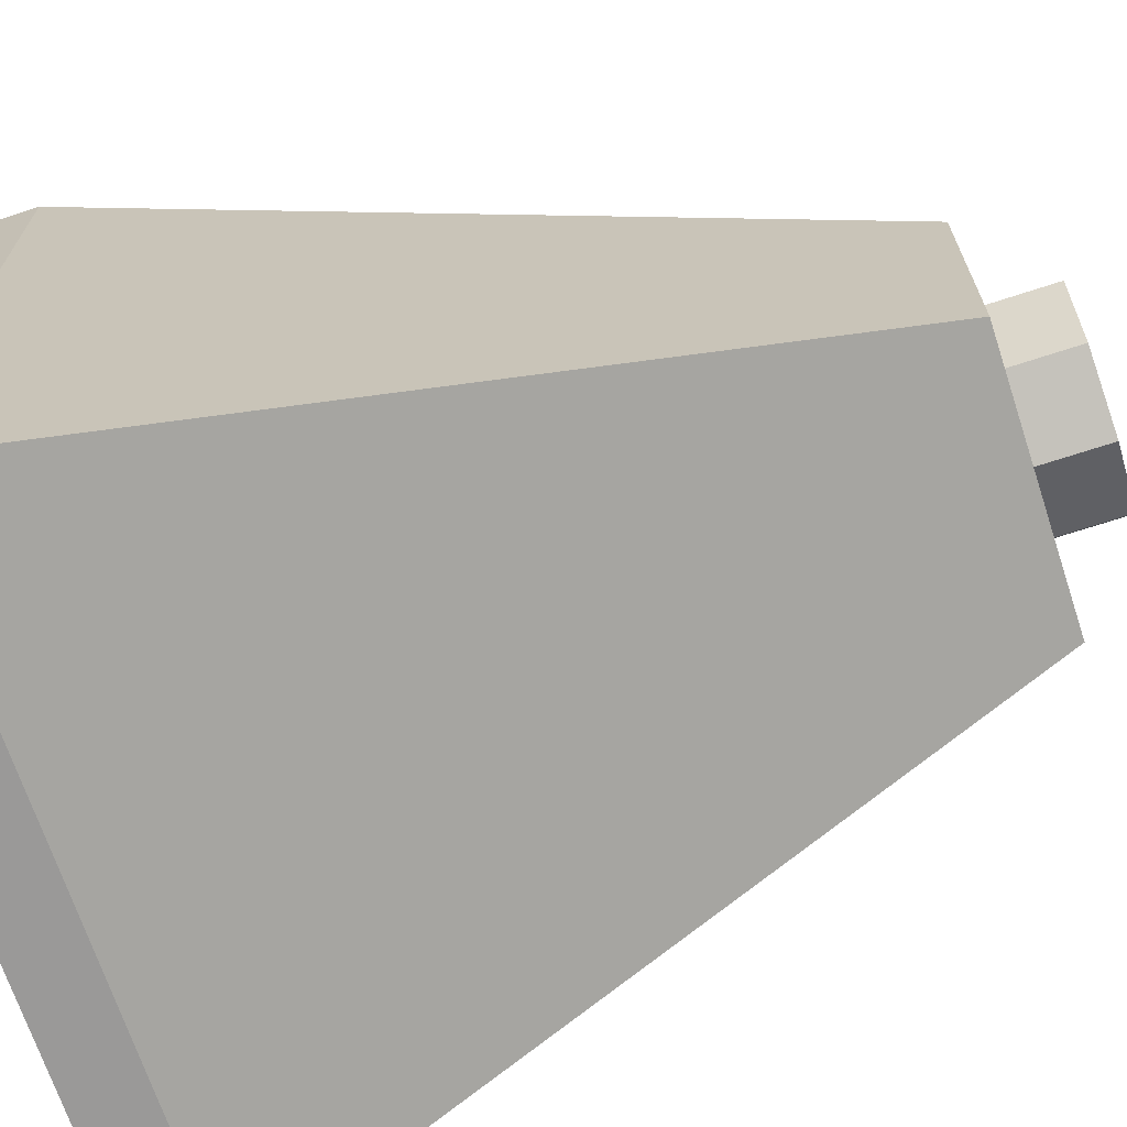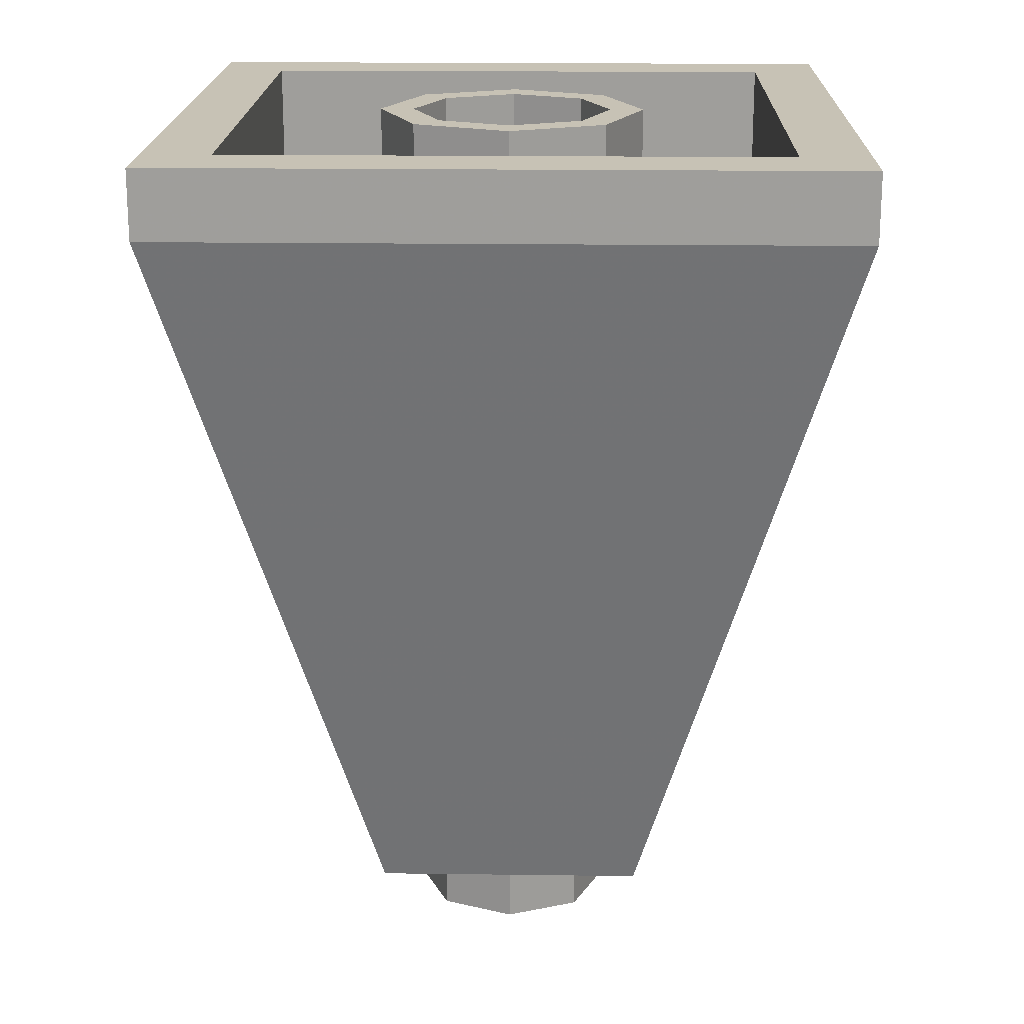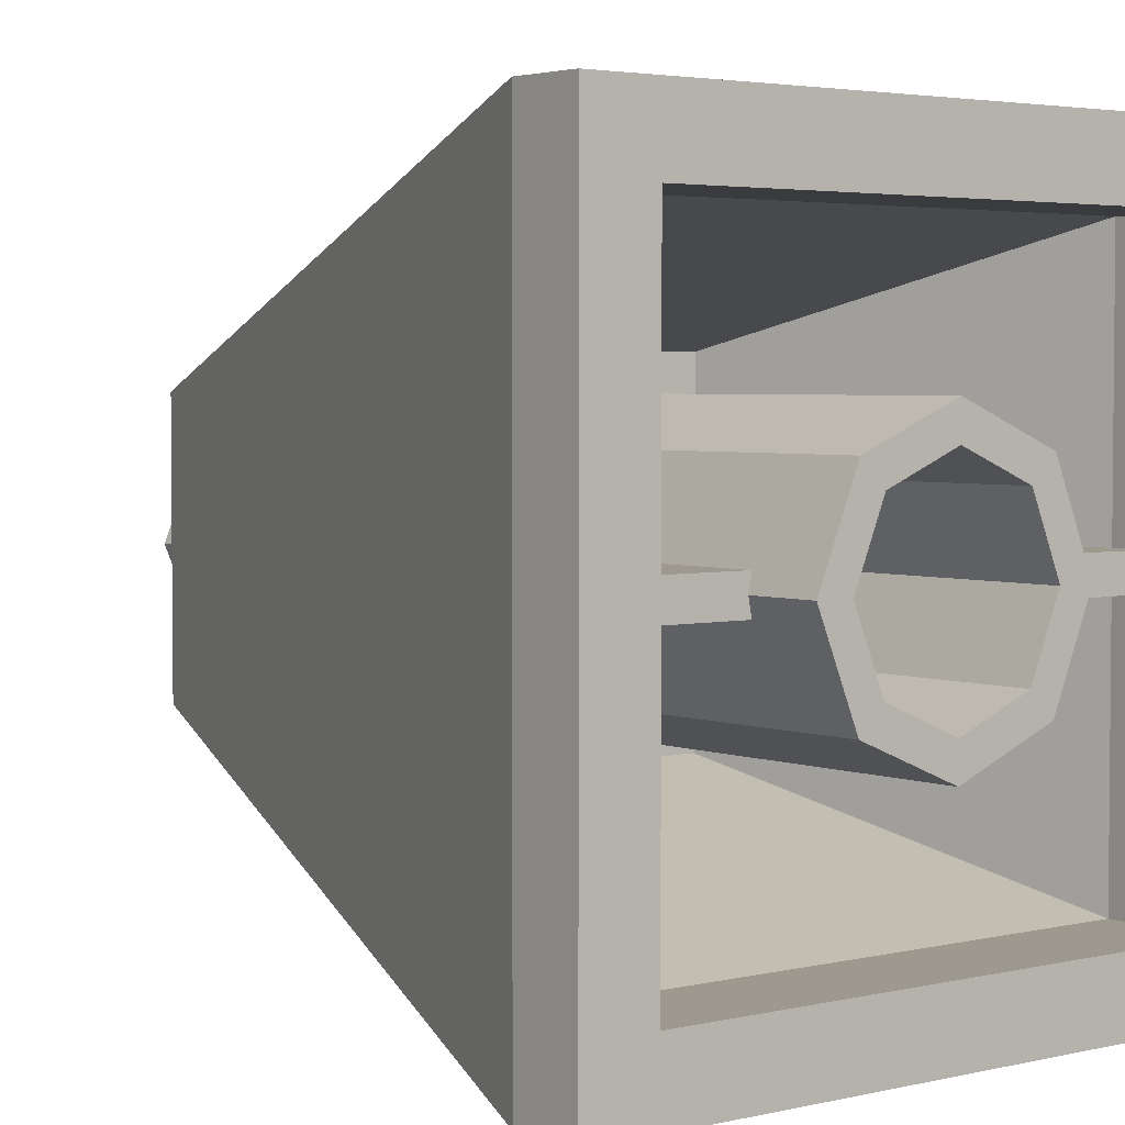
<metadata>
{"format":"obj","ext":"obj","renderer":"f3d","projection":"perspective","resolution":1024,"background":"white","views":[{"elev":-69.1,"azim":-71.8,"up":"+Z"},{"elev":19.0,"azim":1.4,"up":"+Y"},{"elev":3.4,"azim":141.4,"up":"+Z"}]}
</metadata>
<code>
v 0.1414 0 0.1414
v 0.2 0 0
v 0.2 0.2 0
v 0.1414 0.2 0.1414
v 0 0 0.2
v 0.1414 0 0.1414
v 0.1414 0.2 0.1414
v 0 0.2 0.2
v -0.1414 0 0.1414
v 0 0 0.2
v 0 0.2 0.2
v -0.1414 0.2 0.1414
v -0.2 0 0
v -0.1414 0 0.1414
v -0.1414 0.2 0.1414
v -0.2 0.2 0
v -0.1414 0 -0.1414
v -0.2 0 0
v -0.2 0.2 0
v -0.1414 0.2 -0.1414
v 0 0 -0.2
v -0.1414 0 -0.1414
v -0.1414 0.2 -0.1414
v 0 0.2 -0.2
v 0.1414 0 -0.1414
v 0 0 -0.2
v 0 0.2 -0.2
v 0.1414 0.2 -0.1414
v 0.2 0 0
v 0.1414 0 -0.1414
v 0.1414 0.2 -0.1414
v 0.2 0.2 0
v 0.3 0.2 0
v 0.2121 0.2 0.2121
v 0.1414 0.2 0.1414
v 0.2 0.2 0
v 0.2121 0.2 0.2121
v 0 0.2 0.3
v 0 0.2 0.2
v 0.1414 0.2 0.1414
v 0 0.2 0.3
v -0.2121 0.2 0.2121
v -0.1414 0.2 0.1414
v 0 0.2 0.2
v -0.2121 0.2 0.2121
v -0.3 0.2 0
v -0.2 0.2 0
v -0.1414 0.2 0.1414
v -0.3 0.2 0
v -0.2121 0.2 -0.2121
v -0.1414 0.2 -0.1414
v -0.2 0.2 0
v -0.2121 0.2 -0.2121
v 0 0.2 -0.3
v 0 0.2 -0.2
v -0.1414 0.2 -0.1414
v 0 0.2 -0.3
v 0.2121 0.2 -0.2121
v 0.1414 0.2 -0.1414
v 0 0.2 -0.2
v 0.2121 0.2 -0.2121
v 0.3 0.2 0
v 0.2 0.2 0
v 0.1414 0.2 -0.1414
v 0.2121 0.2 0.2121
v 0.3 0.2 0
v 0.3 1 0
v 0.2121 1 0.2121
v 0 0.2 0.3
v 0.2121 0.2 0.2121
v 0.2121 1 0.2121
v 0 1 0.3
v -0.2121 0.2 0.2121
v 0 0.2 0.3
v 0 1 0.3
v -0.2121 1 0.2121
v -0.3 0.2 0
v -0.2121 0.2 0.2121
v -0.2121 1 0.2121
v -0.3 1 0
v -0.2121 0.2 -0.2121
v -0.3 0.2 0
v -0.3 1 0
v -0.2121 1 -0.2121
v 0 0.2 -0.3
v -0.2121 0.2 -0.2121
v -0.2121 1 -0.2121
v 0 1 -0.3
v 0.2121 0.2 -0.2121
v 0 0.2 -0.3
v 0 1 -0.3
v 0.2121 1 -0.2121
v 0.3 0.2 0
v 0.2121 0.2 -0.2121
v 0.2121 1 -0.2121
v 0.3 1 0
v 0.2121 2.4 0.2121
v 0.3 2.4 0
v 0.3 1 0
v 0.2121 1 0.2121
v 0 2.4 0.3
v 0.2121 2.4 0.2121
v 0.2121 1 0.2121
v 0 1 0.3
v -0.2121 2.4 0.2121
v 0 2.4 0.3
v 0 1 0.3
v -0.2121 1 0.2121
v -0.3 2.4 0
v -0.2121 2.4 0.2121
v -0.2121 1 0.2121
v -0.3 1 0
v -0.2121 2.4 -0.2121
v -0.3 2.4 0
v -0.3 1 0
v -0.2121 1 -0.2121
v 0 2.4 -0.3
v -0.2121 2.4 -0.2121
v -0.2121 1 -0.2121
v 0 1 -0.3
v 0.2121 2.4 -0.2121
v 0 2.4 -0.3
v 0 1 -0.3
v 0.2121 1 -0.2121
v 0.3 2.4 0
v 0.2121 2.4 -0.2121
v 0.2121 1 -0.2121
v 0.3 1 0
v 0.2828 2.4 0.2828
v 0.4 2.4 0
v 0.4 1 0
v 0.2828 1 0.2828
v 0 2.4 0.4
v 0.2828 2.4 0.2828
v 0.2828 1 0.2828
v 0 1 0.4
v -0.2828 2.4 0.2828
v 0 2.4 0.4
v 0 1 0.4
v -0.2828 1 0.2828
v -0.4 2.4 0
v -0.2828 2.4 0.2828
v -0.2828 1 0.2828
v -0.4 1 0
v -0.2828 2.4 -0.2828
v -0.4 2.4 0
v -0.4 1 0
v -0.2828 1 -0.2828
v 0 2.4 -0.4
v -0.2828 2.4 -0.2828
v -0.2828 1 -0.2828
v 0 1 -0.4
v 0.2828 2.4 -0.2828
v 0 2.4 -0.4
v 0 1 -0.4
v 0.2828 1 -0.2828
v 0.4 2.4 0
v 0.2828 2.4 -0.2828
v 0.2828 1 -0.2828
v 0.4 1 0
v 0.4 2.4 0
v 0.2828 2.4 0.2828
v 0.2121 2.4 0.2121
v 0.3 2.4 0
v 0.2828 2.4 0.2828
v 0 2.4 0.4
v 0 2.4 0.3
v 0.2121 2.4 0.2121
v 0 2.4 0.4
v -0.2828 2.4 0.2828
v -0.2121 2.4 0.2121
v 0 2.4 0.3
v -0.2828 2.4 0.2828
v -0.4 2.4 0
v -0.3 2.4 0
v -0.2121 2.4 0.2121
v -0.4 2.4 0
v -0.2828 2.4 -0.2828
v -0.2121 2.4 -0.2121
v -0.3 2.4 0
v -0.2828 2.4 -0.2828
v 0 2.4 -0.4
v 0 2.4 -0.3
v -0.2121 2.4 -0.2121
v 0 2.4 -0.4
v 0.2828 2.4 -0.2828
v 0.2121 2.4 -0.2121
v 0 2.4 -0.3
v 0.2828 2.4 -0.2828
v 0.4 2.4 0
v 0.3 2.4 0
v 0.2121 2.4 -0.2121
v 0.4 1 0.4
v 0.0522 1 0.3966
v 0 1 0.4
v 0.4 1 0.4
v 0.1035 1 0.3864
v 0.0522 1 0.3966
v 0.4 1 0.4
v 0.1531 1 0.3696
v 0.1035 1 0.3864
v 0.4 1 0.4
v 0.2 1 0.3464
v 0.1531 1 0.3696
v 0.4 1 0.4
v 0.2435 1 0.3174
v 0.2 1 0.3464
v 0.4 1 0.4
v 0.2828 1 0.2828
v 0.2435 1 0.3174
v 0.4 1 0.4
v 0.3174 1 0.2435
v 0.2828 1 0.2828
v 0.4 1 0.4
v 0.3464 1 0.2
v 0.3174 1 0.2435
v 0.4 1 0.4
v 0.3696 1 0.1531
v 0.3464 1 0.2
v -0.4 1 0.4
v -0.0522 1 0.3966
v 0 1 0.4
v -0.4 1 0.4
v -0.1035 1 0.3864
v -0.0522 1 0.3966
v -0.4 1 0.4
v -0.1531 1 0.3696
v -0.1035 1 0.3864
v -0.4 1 0.4
v -0.2 1 0.3464
v -0.1531 1 0.3696
v -0.4 1 0.4
v -0.2435 1 0.3174
v -0.2 1 0.3464
v -0.4 1 0.4
v -0.2828 1 0.2828
v -0.2435 1 0.3174
v -0.4 1 0.4
v -0.3174 1 0.2435
v -0.2828 1 0.2828
v -0.4 1 0.4
v -0.3464 1 0.2
v -0.3174 1 0.2435
v -0.4 1 0.4
v -0.3696 1 0.1531
v -0.3464 1 0.2
v -0.4 1 -0.4
v -0.0522 1 -0.3966
v 0 1 -0.4
v -0.4 1 -0.4
v -0.1035 1 -0.3864
v -0.0522 1 -0.3966
v -0.4 1 -0.4
v -0.1531 1 -0.3696
v -0.1035 1 -0.3864
v -0.4 1 -0.4
v -0.2 1 -0.3464
v -0.1531 1 -0.3696
v -0.4 1 -0.4
v -0.2435 1 -0.3174
v -0.2 1 -0.3464
v -0.4 1 -0.4
v -0.2828 1 -0.2828
v -0.2435 1 -0.3174
v -0.4 1 -0.4
v -0.3174 1 -0.2435
v -0.2828 1 -0.2828
v -0.4 1 -0.4
v -0.3464 1 -0.2
v -0.3174 1 -0.2435
v -0.4 1 -0.4
v -0.3696 1 -0.1531
v -0.3464 1 -0.2
v 0.4 1 -0.4
v 0.0522 1 -0.3966
v 0 1 -0.4
v 0.4 1 -0.4
v 0.1035 1 -0.3864
v 0.0522 1 -0.3966
v 0.4 1 -0.4
v 0.1531 1 -0.3696
v 0.1035 1 -0.3864
v 0.4 1 -0.4
v 0.2 1 -0.3464
v 0.1531 1 -0.3696
v 0.4 1 -0.4
v 0.2435 1 -0.3174
v 0.2 1 -0.3464
v 0.4 1 -0.4
v 0.2828 1 -0.2828
v 0.2435 1 -0.3174
v 0.4 1 -0.4
v 0.3174 1 -0.2435
v 0.2828 1 -0.2828
v 0.4 1 -0.4
v 0.3464 1 -0.2
v 0.3174 1 -0.2435
v 0.4 1 -0.4
v 0.3696 1 -0.1531
v 0.3464 1 -0.2
v 0.3901 2.2 0.05
v 0.4 2.2 0.05
v 0.4 1 0.05
v 0.3901 1 0.05
v 0.3901 1 -0.05
v 0.4 1 -0.05
v 0.4 2.2 -0.05
v 0.3901 2.2 -0.05
v 0.3901 2.2 -0.05
v 0.4 2.2 -0.05
v 0.4 2.2 0
v 0.4 2.2 0
v 0.4 2.2 0.05
v 0.3901 2.2 0.05
v -0.3901 2.2 0.05
v -0.4 2.2 0.05
v -0.4 1 0.05
v -0.3901 1 0.05
v -0.3901 1 -0.05
v -0.4 1 -0.05
v -0.4 2.2 -0.05
v -0.3901 2.2 -0.05
v -0.3901 2.2 -0.05
v -0.4 2.2 -0.05
v -0.4 2.2 0
v -0.4 2.2 0
v -0.4 2.2 0.05
v -0.3901 2.2 0.05
v 0.8 2.2 -0.05
v 0.4 2.2 -0.05
v 0.4 2.2 0.05
v 0.8 2.2 0.05
v -0.8 2.2 -0.05
v -0.4 2.2 -0.05
v -0.4 2.2 0.05
v -0.8 2.2 0.05
v -0.8 2.4 0.8
v -0.8 2.1 0.8
v 0.8 2.1 0.8
v 0.8 2.4 0.8
v -0.8 2.4 -0.8
v -0.8 2.1 -0.8
v -0.8 2.1 0.8
v -0.8 2.4 0.8
v 0.8 2.4 -0.8
v 0.8 2.1 -0.8
v -0.8 2.1 -0.8
v -0.8 2.4 -0.8
v 0.8 2.4 0.8
v 0.8 2.1 0.8
v 0.8 2.1 -0.8
v 0.8 2.4 -0.8
v -1 2.4 1
v -1 2.2 1
v 1 2.2 1
v 1 2.4 1
v -1 2.4 -1
v -1 2.2 -1
v -1 2.2 1
v -1 2.4 1
v 1 2.4 -1
v 1 2.2 -1
v -1 2.2 -1
v -1 2.4 -1
v 1 2.4 1
v 1 2.2 1
v 1 2.2 -1
v 1 2.4 -1
v 0.3 0 0.3
v 0.2121 0 0.2121
v 0.3 0 0
v 0.3 0 0.3
v 0 0 0.3
v 0.2121 0 0.2121
v -0.3 0 0.3
v -0.2121 0 0.2121
v 0 0 0.3
v -0.3 0 0.3
v -0.3 0 0
v -0.2121 0 0.2121
v -0.3 0 -0.3
v -0.2121 0 -0.2121
v -0.3 0 0
v -0.3 0 -0.3
v 0 0 -0.3
v -0.2121 0 -0.2121
v 0.3 0 -0.3
v 0.2121 0 -0.2121
v 0 0 -0.3
v 0.3 0 -0.3
v 0.3 0 0
v 0.2121 0 -0.2121
v 0.1414 -0.2 0.1414
v 0.2 -0.2 0
v 0.2 0 0
v 0.1414 0 0.1414
v 0 -0.2 0.2
v 0.1414 -0.2 0.1414
v 0.1414 0 0.1414
v 0 0 0.2
v -0.1414 -0.2 0.1414
v 0 -0.2 0.2
v 0 0 0.2
v -0.1414 0 0.1414
v -0.2 -0.2 0
v -0.1414 -0.2 0.1414
v -0.1414 0 0.1414
v -0.2 0 0
v -0.1414 -0.2 -0.1414
v -0.2 -0.2 0
v -0.2 0 0
v -0.1414 0 -0.1414
v 0 -0.2 -0.2
v -0.1414 -0.2 -0.1414
v -0.1414 0 -0.1414
v 0 0 -0.2
v 0.1414 -0.2 -0.1414
v 0 -0.2 -0.2
v 0 0 -0.2
v 0.1414 0 -0.1414
v 0.2 -0.2 0
v 0.1414 -0.2 -0.1414
v 0.1414 0 -0.1414
v 0.2 0 0
v 0.2121 -0.2 0.2121
v 0.3 -0.2 0
v 0.3 0 0
v 0.2121 0 0.2121
v 0 -0.2 0.3
v 0.2121 -0.2 0.2121
v 0.2121 0 0.2121
v 0 0 0.3
v -0.2121 -0.2 0.2121
v 0 -0.2 0.3
v 0 0 0.3
v -0.2121 0 0.2121
v -0.3 -0.2 0
v -0.2121 -0.2 0.2121
v -0.2121 0 0.2121
v -0.3 0 0
v -0.2121 -0.2 -0.2121
v -0.3 -0.2 0
v -0.3 0 0
v -0.2121 0 -0.2121
v 0 -0.2 -0.3
v -0.2121 -0.2 -0.2121
v -0.2121 0 -0.2121
v 0 0 -0.3
v 0.2121 -0.2 -0.2121
v 0 -0.2 -0.3
v 0 0 -0.3
v 0.2121 0 -0.2121
v 0.3 -0.2 0
v 0.2121 -0.2 -0.2121
v 0.2121 0 -0.2121
v 0.3 0 0
v 0.3 -0.2 0
v 0.2121 -0.2 0.2121
v 0.1414 -0.2 0.1414
v 0.2 -0.2 0
v 0.2121 -0.2 0.2121
v 0 -0.2 0.3
v 0 -0.2 0.2
v 0.1414 -0.2 0.1414
v 0 -0.2 0.3
v -0.2121 -0.2 0.2121
v -0.1414 -0.2 0.1414
v 0 -0.2 0.2
v -0.2121 -0.2 0.2121
v -0.3 -0.2 0
v -0.2 -0.2 0
v -0.1414 -0.2 0.1414
v -0.3 -0.2 0
v -0.2121 -0.2 -0.2121
v -0.1414 -0.2 -0.1414
v -0.2 -0.2 0
v -0.2121 -0.2 -0.2121
v 0 -0.2 -0.3
v 0 -0.2 -0.2
v -0.1414 -0.2 -0.1414
v 0 -0.2 -0.3
v 0.2121 -0.2 -0.2121
v 0.1414 -0.2 -0.1414
v 0 -0.2 -0.2
v 0.2121 -0.2 -0.2121
v 0.3 -0.2 0
v 0.2 -0.2 0
v 0.1414 -0.2 -0.1414
v 0.4 2.2 0.05
v 0.4 1 0.05
v 0.5 1 0.05
v 0.8 2.1 0.05
v 0.4 2.2 0.05
v 0.8 2.1 0.05
v 0.8 2.2 0.05
v 0.4 2.2 -0.05
v 0.8 2.2 -0.05
v 0.8 2.1 -0.05
v 0.4 2.2 -0.05
v 0.8 2.1 -0.05
v 0.5 1 -0.05
v 0.4 1 -0.05
v -0.4 2.2 0.05
v -0.8 2.1 0.05
v -0.5 1 0.05
v -0.4 1 0.05
v -0.4 2.2 0.05
v -0.8 2.2 0.05
v -0.8 2.1 0.05
v -0.4 2.2 -0.05
v -0.8 2.1 -0.05
v -0.8 2.2 -0.05
v -0.4 2.2 -0.05
v -0.4 1 -0.05
v -0.5 1 -0.05
v -0.8 2.1 -0.05
v 0.4 1 0.4
v 0.4 1 0.05
v 0.3901 1 0.05
v 0.3696 1 0.1531
v 0.4 1 0.4
v 0.5 1 0.5
v 0.5 1 0.05
v 0.4 1 0.05
v 0.4 1 0.4
v -0.4 1 0.4
v -0.5 1 0.5
v 0.5 1 0.5
v -0.4 1 0.4
v -0.4 1 0.05
v -0.5 1 0.05
v -0.5 1 0.5
v -0.4 1 0.4
v -0.3696 1 0.1531
v -0.3901 1 0.05
v -0.4 1 0.05
v -0.4 1 -0.4
v -0.4 1 -0.05
v -0.3901 1 -0.05
v -0.3696 1 -0.1531
v -0.4 1 -0.4
v -0.5 1 -0.5
v -0.5 1 -0.05
v -0.4 1 -0.05
v -0.4 1 -0.4
v 0.4 1 -0.4
v 0.5 1 -0.5
v -0.5 1 -0.5
v 0.4 1 -0.4
v 0.4 1 -0.05
v 0.5 1 -0.05
v 0.5 1 -0.5
v 0.4 1 -0.4
v 0.3696 1 -0.1531
v 0.3901 1 -0.05
v 0.4 1 -0.05
v 0.5 1 0.5
v 0.8 2.1 0.8
v 0.8 2.1 -0.8
v 0.5 1 -0.5
v 0.5 1 0.5
v -0.5 1 0.5
v -0.8 2.1 0.8
v 0.8 2.1 0.8
v -0.5 1 0.5
v -0.5 1 -0.5
v -0.8 2.1 -0.8
v -0.8 2.1 0.8
v -0.5 1 -0.5
v 0.5 1 -0.5
v 0.8 2.1 -0.8
v -0.8 2.1 -0.8
v 1 2.4 1
v 0.8 2.4 0.8
v -0.8 2.4 0.8
v -1 2.4 1
v 1 2.4 1
v 1 2.4 -1
v 0.8 2.4 -0.8
v 0.8 2.4 0.8
v -1 2.4 -1
v -0.8 2.4 -0.8
v 0.8 2.4 -0.8
v 1 2.4 -1
v -1 2.4 -1
v -1 2.4 1
v -0.8 2.4 0.8
v -0.8 2.4 -0.8
v 0.4 0 0.4
v 1 2.2 1
v -1 2.2 1
v -0.4 0 0.4
v 0.4 0 0.4
v 0.4 0 -0.4
v 1 2.2 -1
v 1 2.2 1
v -0.4 0 -0.4
v -1 2.2 -1
v 1 2.2 -1
v 0.4 0 -0.4
v -0.4 0 -0.4
v -0.4 0 0.4
v -1 2.2 1
v -1 2.2 -1
v 0.4 0 0.4
v -0.4 0 0.4
v -0.3 0 0.3
v 0.3 0 0.3
v 0.4 0 0.4
v 0.3 0 0.3
v 0.3 0 -0.3
v 0.4 0 -0.4
v -0.4 0 -0.4
v 0.4 0 -0.4
v 0.3 0 -0.3
v -0.3 0 -0.3
v -0.4 0 -0.4
v -0.3 0 -0.3
v -0.3 0 0.3
v -0.4 0 0.4
g mesh2539310
f 1 3 2
f 3 1 4
f 5 7 6
f 7 5 8
f 9 11 10
f 11 9 12
f 13 15 14
f 15 13 16
f 17 19 18
f 19 17 20
f 21 23 22
f 23 21 24
f 25 27 26
f 27 25 28
f 29 31 30
f 31 29 32
g mesh2539313
f 33 35 34
f 35 33 36
f 37 39 38
f 39 37 40
f 41 43 42
f 43 41 44
f 45 47 46
f 47 45 48
f 49 51 50
f 51 49 52
f 53 55 54
f 55 53 56
f 57 59 58
f 59 57 60
f 61 63 62
f 63 61 64
g mesh2539316
f 65 67 66
f 67 65 68
f 69 71 70
f 71 69 72
f 73 75 74
f 75 73 76
f 77 79 78
f 79 77 80
f 81 83 82
f 83 81 84
f 85 87 86
f 87 85 88
f 89 91 90
f 91 89 92
f 93 95 94
f 95 93 96
g mesh2539321
f 97 98 99
f 99 100 97
f 101 102 103
f 103 104 101
f 105 106 107
f 107 108 105
f 109 110 111
f 111 112 109
f 113 114 115
f 115 116 113
f 117 118 119
f 119 120 117
f 121 122 123
f 123 124 121
f 125 126 127
f 127 128 125
g mesh2539323
f 129 131 130
f 131 129 132
f 133 135 134
f 135 133 136
f 137 139 138
f 139 137 140
f 141 143 142
f 143 141 144
f 145 147 146
f 147 145 148
f 149 151 150
f 151 149 152
f 153 155 154
f 155 153 156
f 157 159 158
f 159 157 160
g mesh2539325
f 161 163 162
f 163 161 164
f 165 167 166
f 167 165 168
f 169 171 170
f 171 169 172
f 173 175 174
f 175 173 176
f 177 179 178
f 179 177 180
f 181 183 182
f 183 181 184
f 185 187 186
f 187 185 188
f 189 191 190
f 191 189 192
g mesh2539332
f 193 194 195
f 196 197 198
f 199 200 201
f 202 203 204
f 205 206 207
f 208 209 210
f 211 212 213
f 214 215 216
f 217 218 219
g mesh2539334
f 220 222 221
f 223 225 224
f 226 228 227
f 229 231 230
f 232 234 233
f 235 237 236
f 238 240 239
f 241 243 242
f 244 246 245
g mesh2539336
f 247 248 249
f 250 251 252
f 253 254 255
f 256 257 258
f 259 260 261
f 262 263 264
f 265 266 267
f 268 269 270
f 271 272 273
g mesh2539338
f 274 276 275
f 277 279 278
f 280 282 281
f 283 285 284
f 286 288 287
f 289 291 290
f 292 294 293
f 295 297 296
f 298 300 299
g mesh2539343
f 301 303 302
f 303 301 304
g mesh2539345
f 305 307 306
f 307 305 308
f 309 311 310
f 312 314 313
g mesh2539351
f 315 316 317
f 317 318 315
g mesh2539353
f 319 320 321
f 321 322 319
f 323 324 325
f 326 327 328
g mesh2539358
f 329 330 331
f 331 332 329
g mesh2539360
f 333 335 334
f 335 333 336
g mesh2539362
f 337 339 338
f 339 337 340
f 341 343 342
f 343 341 344
f 345 347 346
f 347 345 348
f 349 351 350
f 351 349 352
g mesh2539364
f 353 354 355
f 355 356 353
f 357 358 359
f 359 360 357
f 361 362 363
f 363 364 361
f 365 366 367
f 367 368 365
g mesh2539367
f 369 370 371
f 372 373 374
f 375 376 377
f 378 379 380
f 381 382 383
f 384 385 386
f 387 388 389
f 390 391 392
g mesh2539372
f 393 395 394
f 395 393 396
f 397 399 398
f 399 397 400
f 401 403 402
f 403 401 404
f 405 407 406
f 407 405 408
f 409 411 410
f 411 409 412
f 413 415 414
f 415 413 416
f 417 419 418
f 419 417 420
f 421 423 422
f 423 421 424
g mesh2539374
f 425 426 427
f 427 428 425
f 429 430 431
f 431 432 429
f 433 434 435
f 435 436 433
f 437 438 439
f 439 440 437
f 441 442 443
f 443 444 441
f 445 446 447
f 447 448 445
f 449 450 451
f 451 452 449
f 453 454 455
f 455 456 453
g mesh2539376
f 457 458 459
f 459 460 457
f 461 462 463
f 463 464 461
f 465 466 467
f 467 468 465
f 469 470 471
f 471 472 469
f 473 474 475
f 475 476 473
f 477 478 479
f 479 480 477
f 481 482 483
f 483 484 481
f 485 486 487
f 487 488 485
f 489 490 491
f 491 492 489
f 493 494 495
f 496 497 498
f 499 500 501
f 501 502 499
f 503 504 505
f 505 506 503
f 507 508 509
f 510 511 512
f 513 514 515
f 515 516 513
f 517 518 519
f 519 520 517
f 521 522 523
f 523 524 521
f 525 526 527
f 527 528 525
f 529 530 531
f 531 532 529
f 533 534 535
f 535 536 533
f 537 538 539
f 539 540 537
f 541 542 543
f 543 544 541
f 545 546 547
f 547 548 545
f 549 550 551
f 551 552 549
f 553 554 555
f 555 556 553
f 557 558 559
f 559 560 557
f 561 562 563
f 563 564 561
f 565 566 567
f 567 568 565
f 569 570 571
f 571 572 569
f 573 574 575
f 575 576 573
f 577 578 579
f 579 580 577
f 581 582 583
f 583 584 581
f 585 586 587
f 587 588 585
f 589 590 591
f 591 592 589
f 593 594 595
f 595 596 593
f 597 598 599
f 599 600 597
f 601 602 603
f 603 604 601
f 605 606 607
f 607 608 605
f 609 610 611
f 611 612 609
f 613 614 615
f 615 616 613
f 617 618 619
f 619 620 617

</code>
